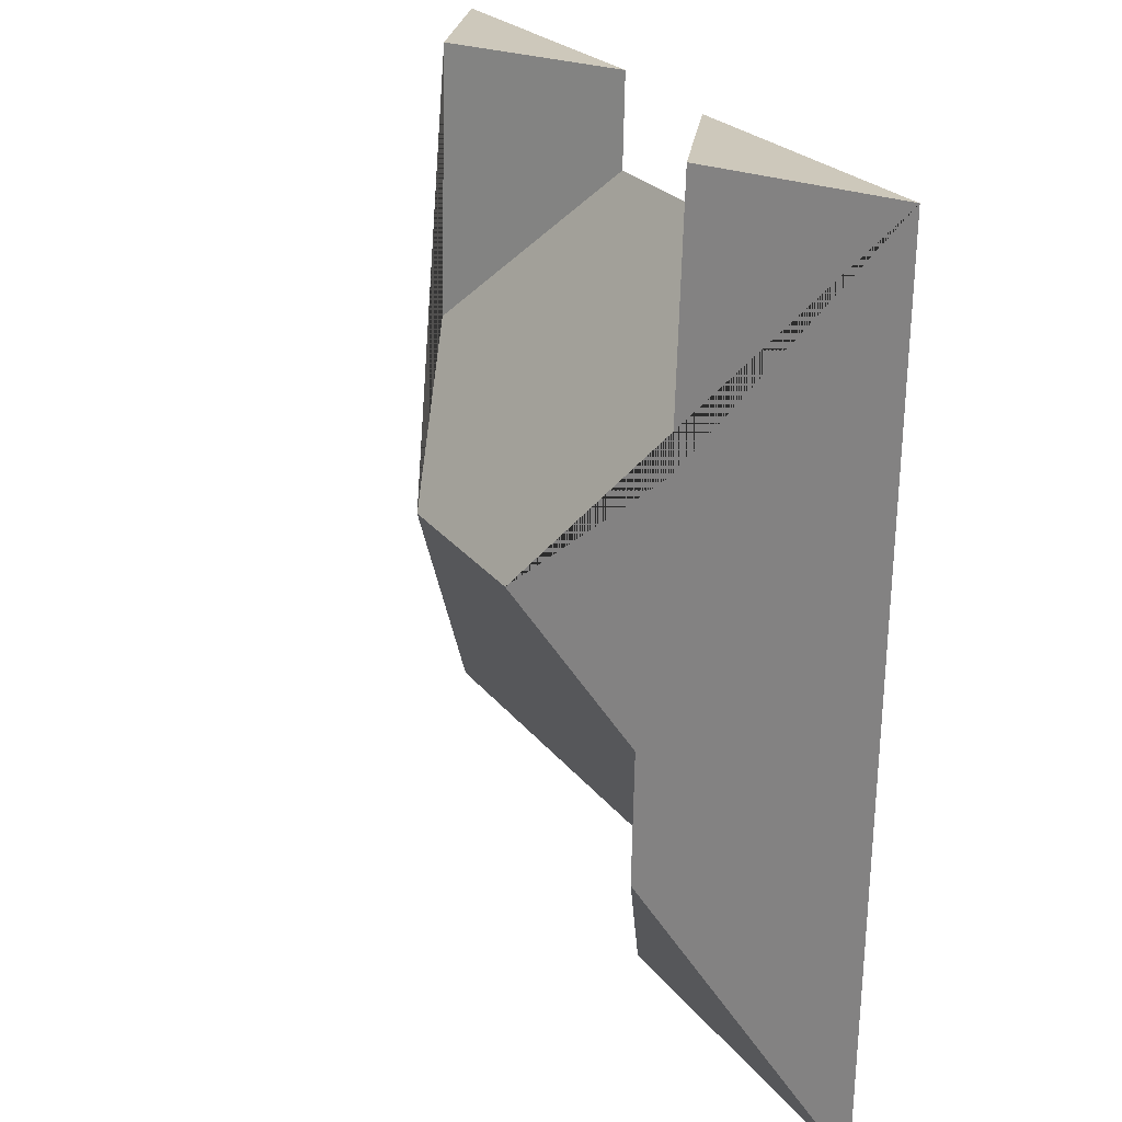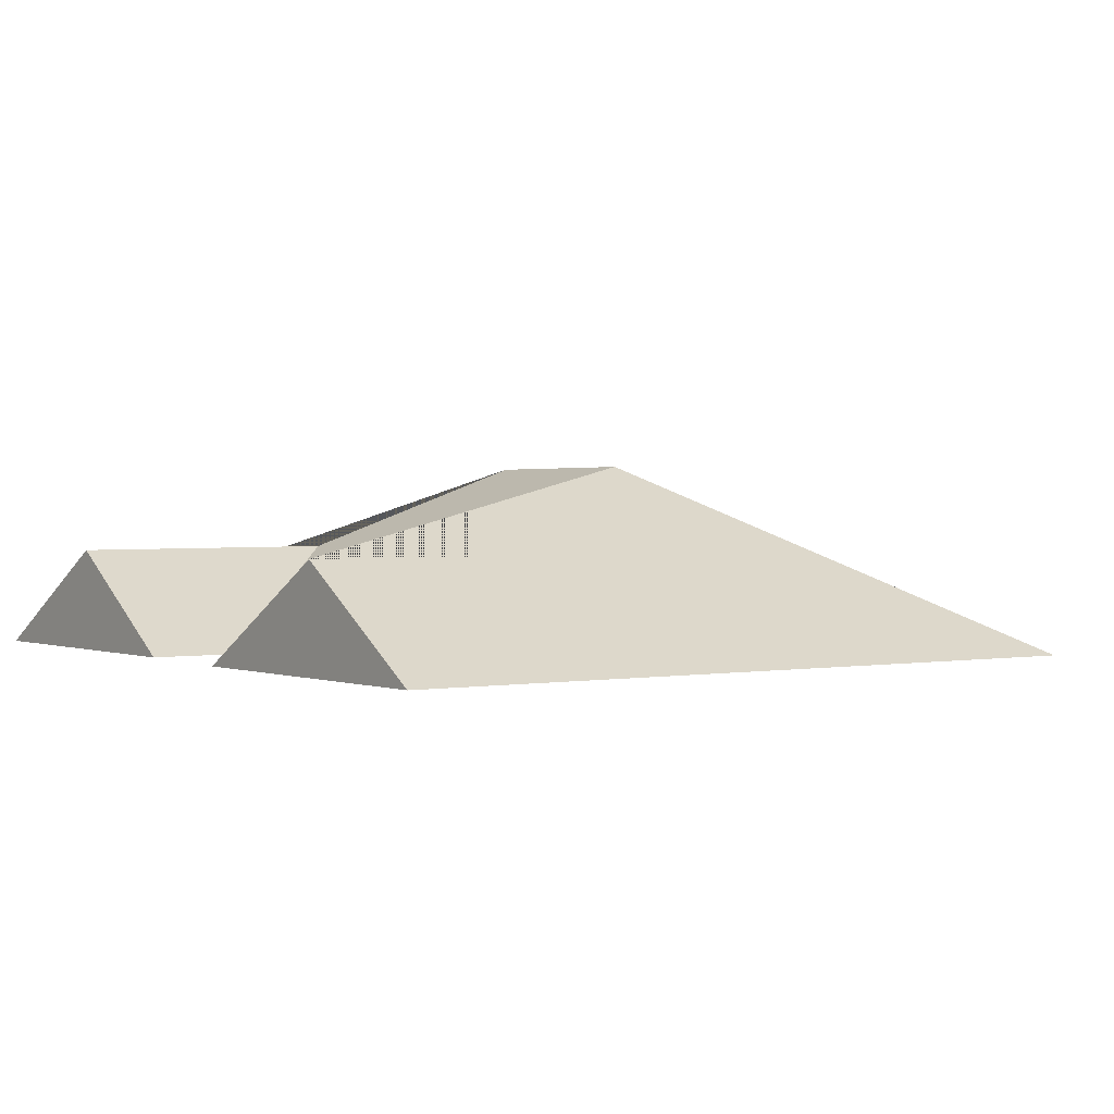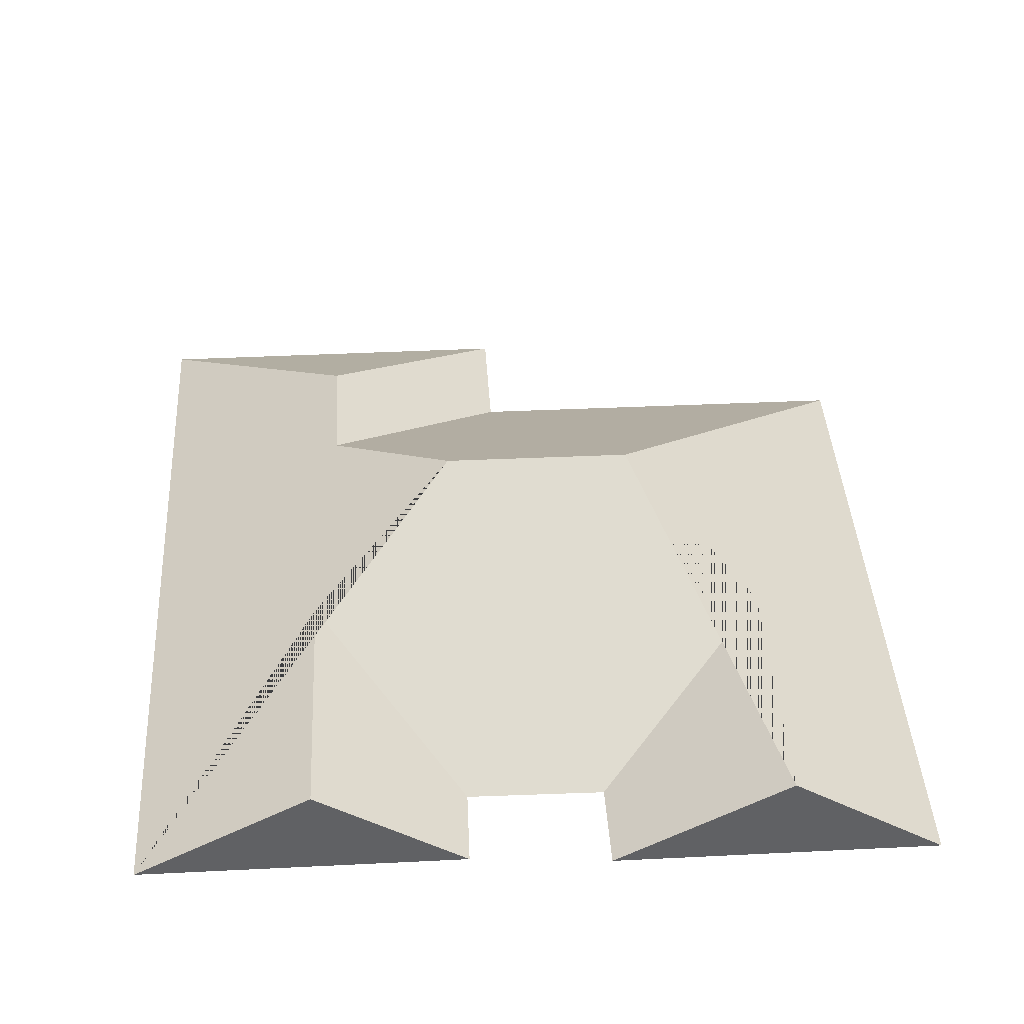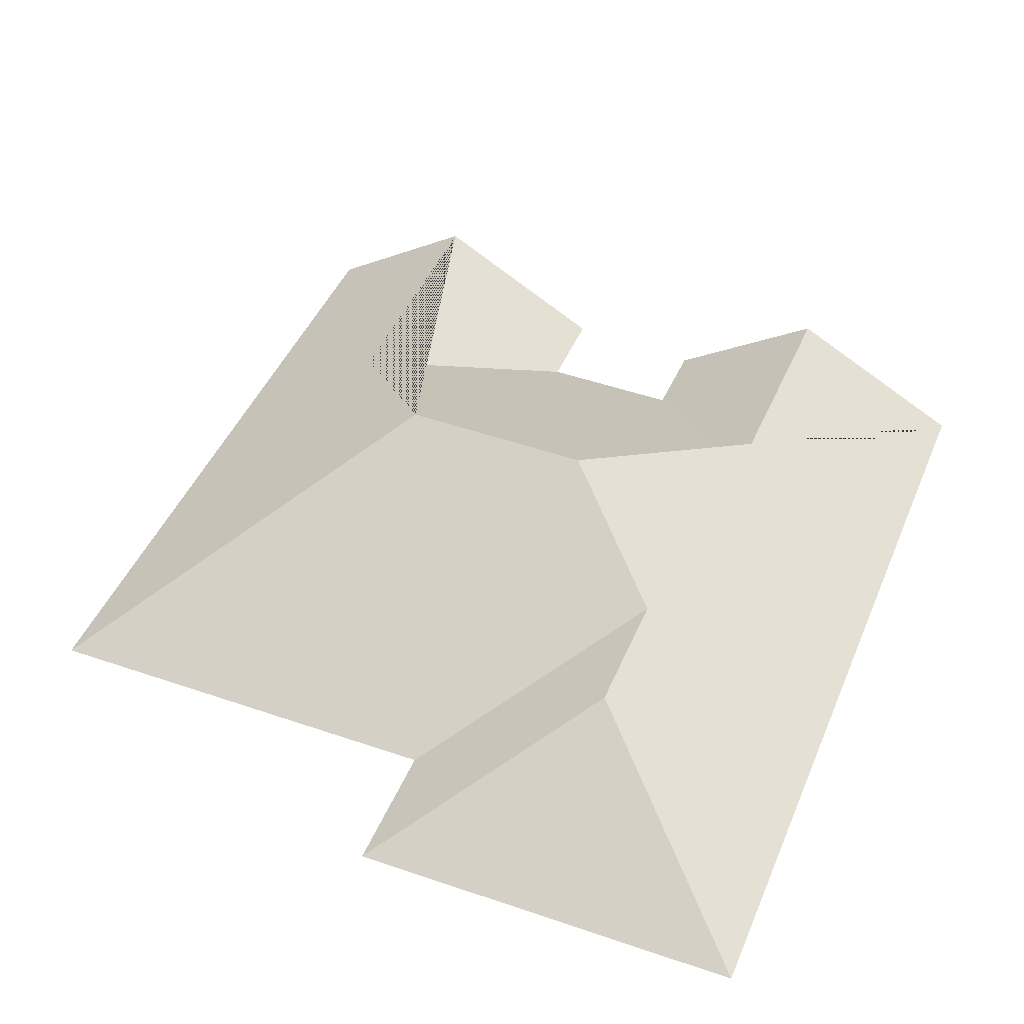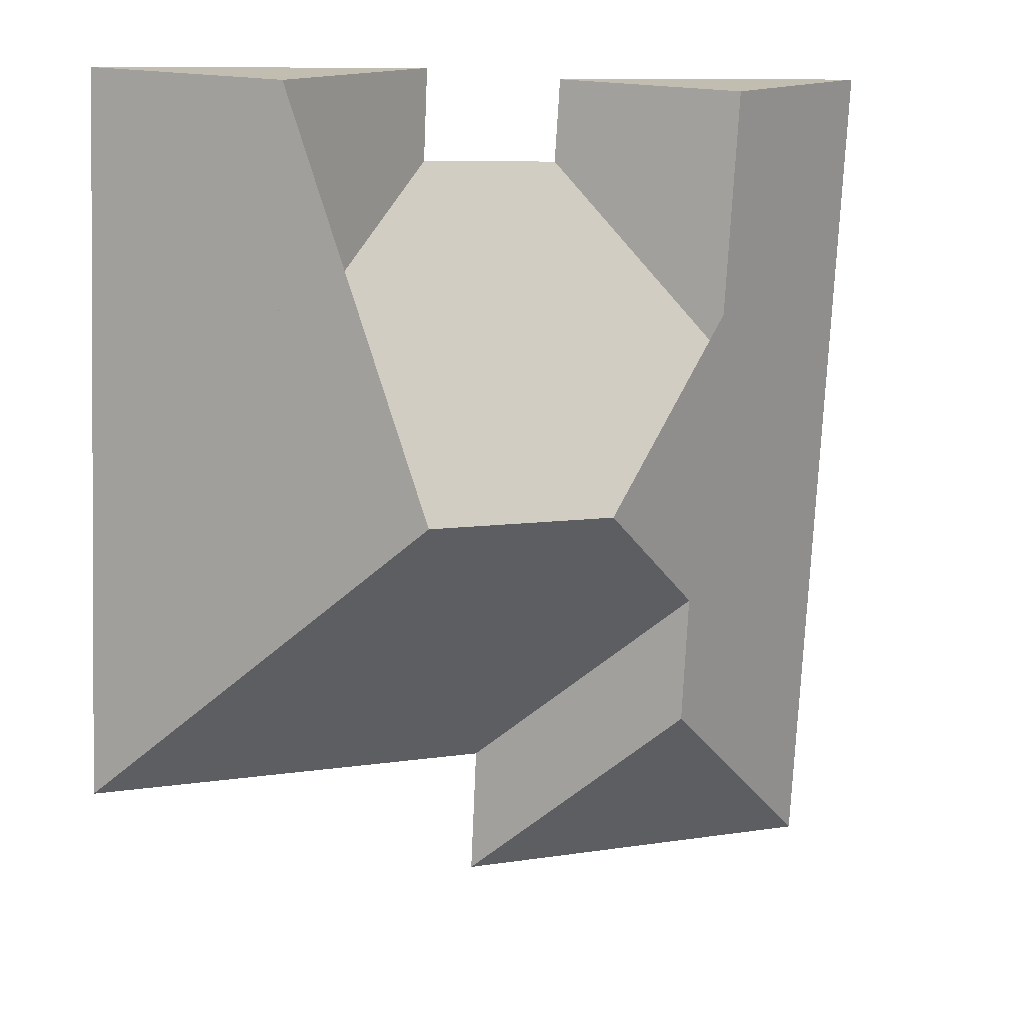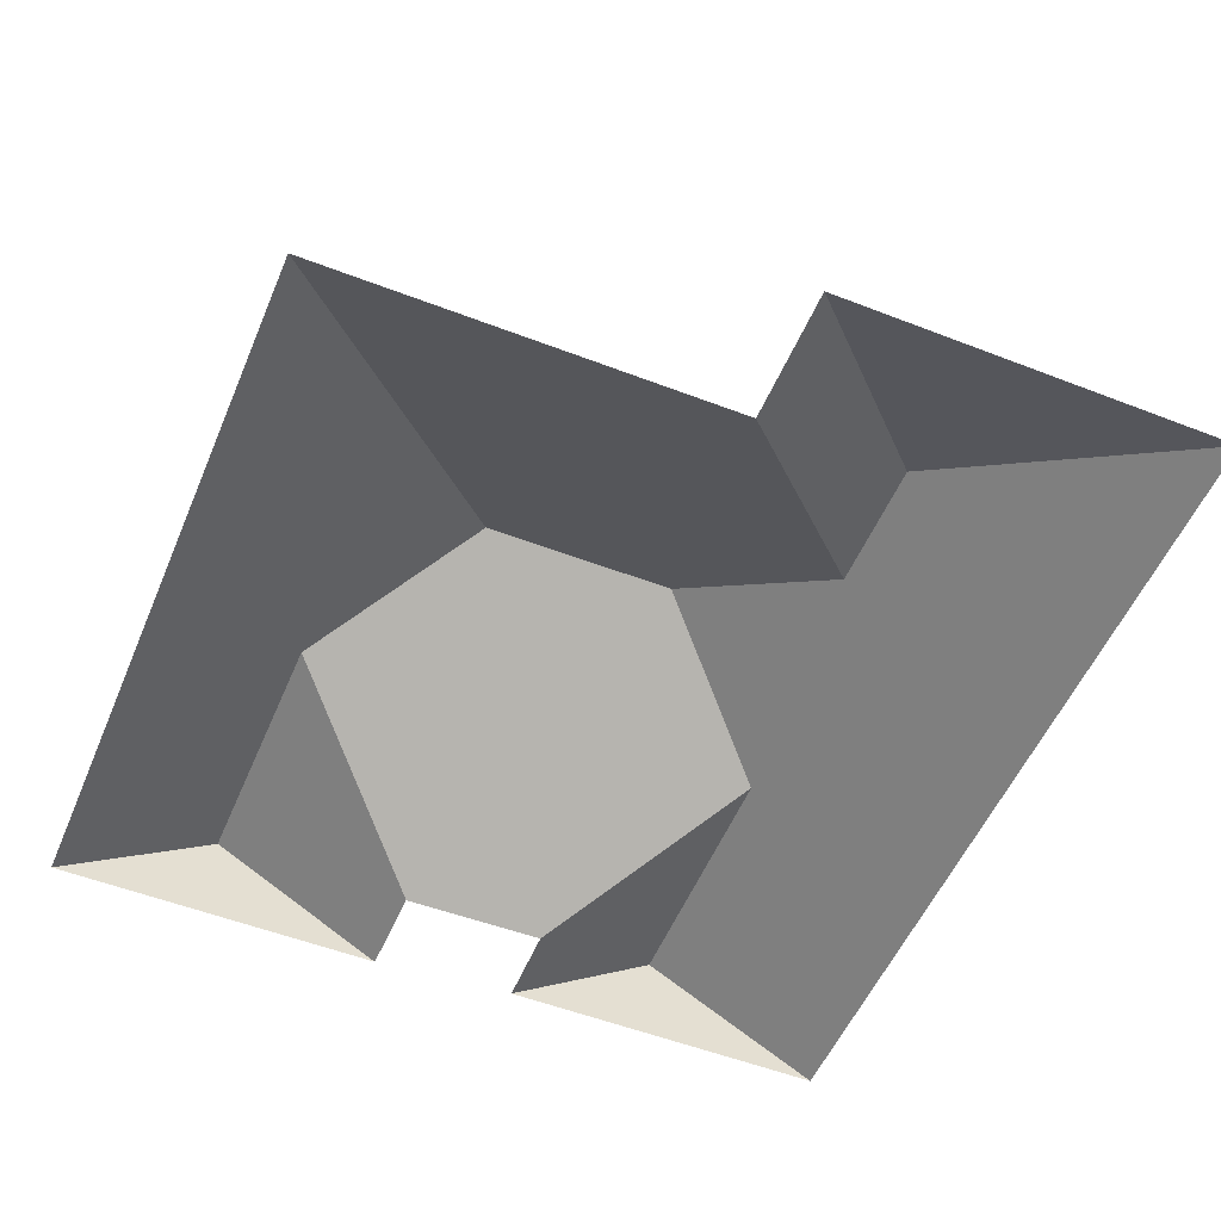
<metadata>
{"format":"obj","ext":"obj","renderer":"f3d","projection":"perspective","resolution":1024,"background":"white","views":[{"elev":19.4,"azim":-116.4,"up":"+Z"},{"elev":1.3,"azim":51.8,"up":"+Y"},{"elev":40.7,"azim":-6.2,"up":"+Y"},{"elev":44.6,"azim":-161.0,"up":"+Y"},{"elev":17.5,"azim":158.4,"up":"+Z"},{"elev":-52.9,"azim":154.6,"up":"+Y"}]}
</metadata>
<code>
o CG10_500_040068_0061_roof
v 342 75 -298.9
v 328.1 75 -18.54
v 273.4 113.4 -123.7
v 268.5 113.3 -21.37
v 226.9 145 -183.1
v 202.4 75 -59.67
v 200.8 75 -24.59
v 184.8 75 -358.5
v 182.4 75 -307.1
v 148.5 75 -63.05
v 146.4 75 -31.39
v 152.7 144.8 -187.3
v 107.2 118.5 -235.3
v 109.6 118.5 -286.1
v 93.78 113.7 -135.7
v 87.93 113.2 -34.16
v 34.27 75 -365.6
v 18.52 75 -37.47
v 342 0 -298.9
v 328.1 0 -18.54
v 200.8 0 -24.59
v 202.4 0 -59.67
v 148.5 0 -63.05
v 146.4 0 -31.39
v 18.52 0 -37.47
v 34.27 0 -365.6
v 184.8 0 -358.5
v 182.4 0 -307.1
f 17 14 8
f 14 13 9 8
f 9 13 12 5 1
f 18 16 15 12 13 14 17
f 15 16 11 10
f 10 6 3 5 12 15
f 7 4 3 6
f 4 3 5 1 2
f 2 4 7
f 11 16 18

</code>
